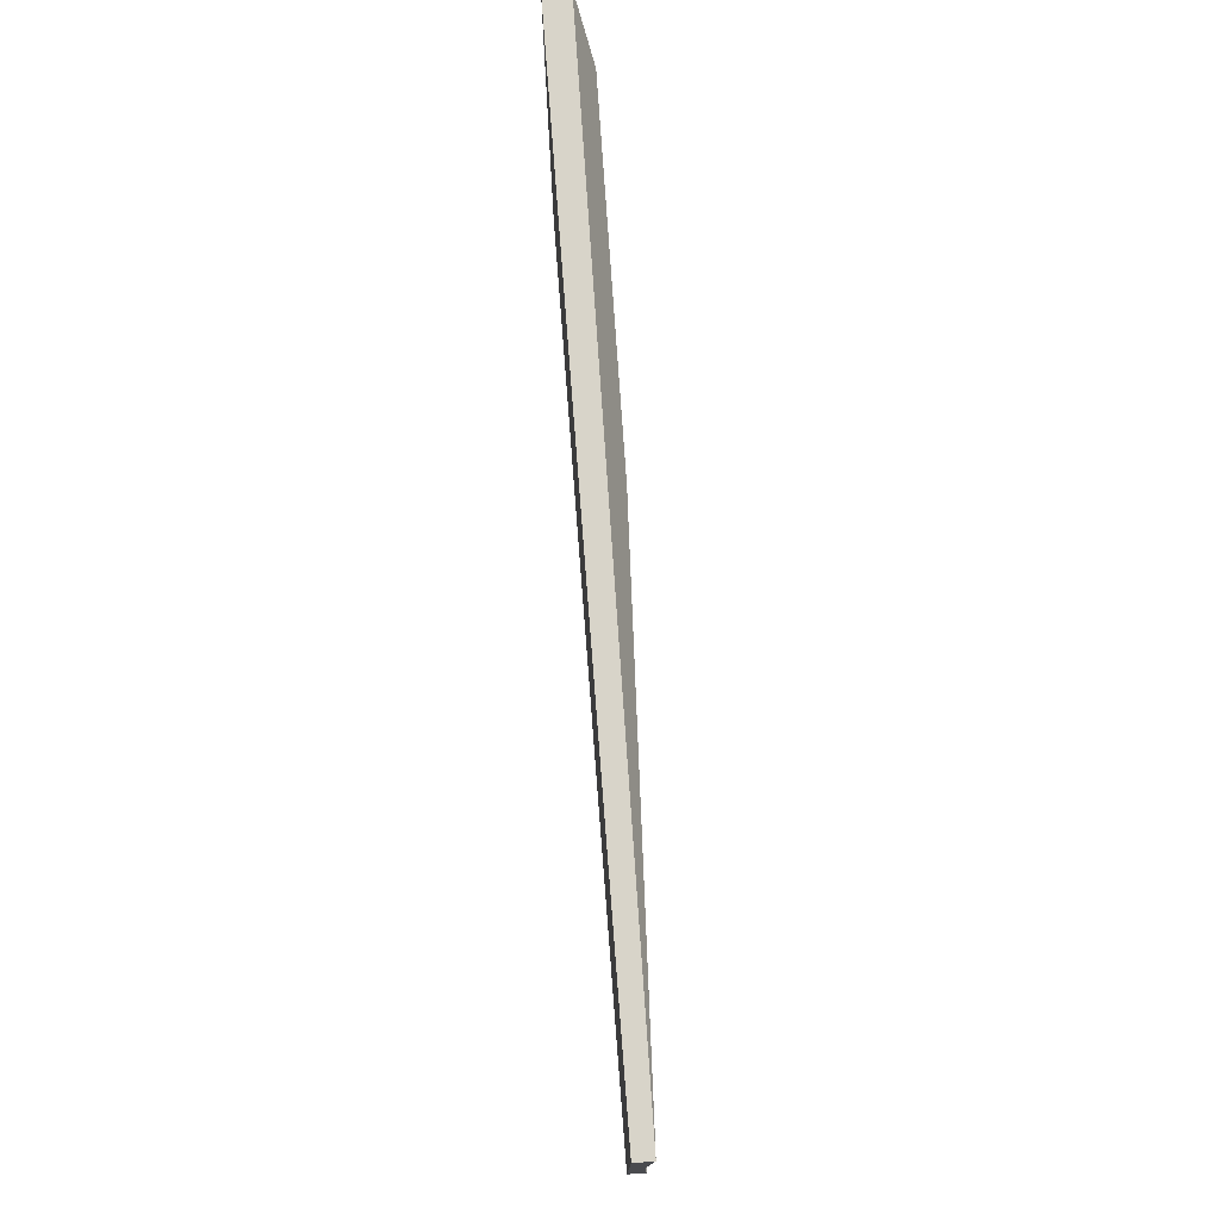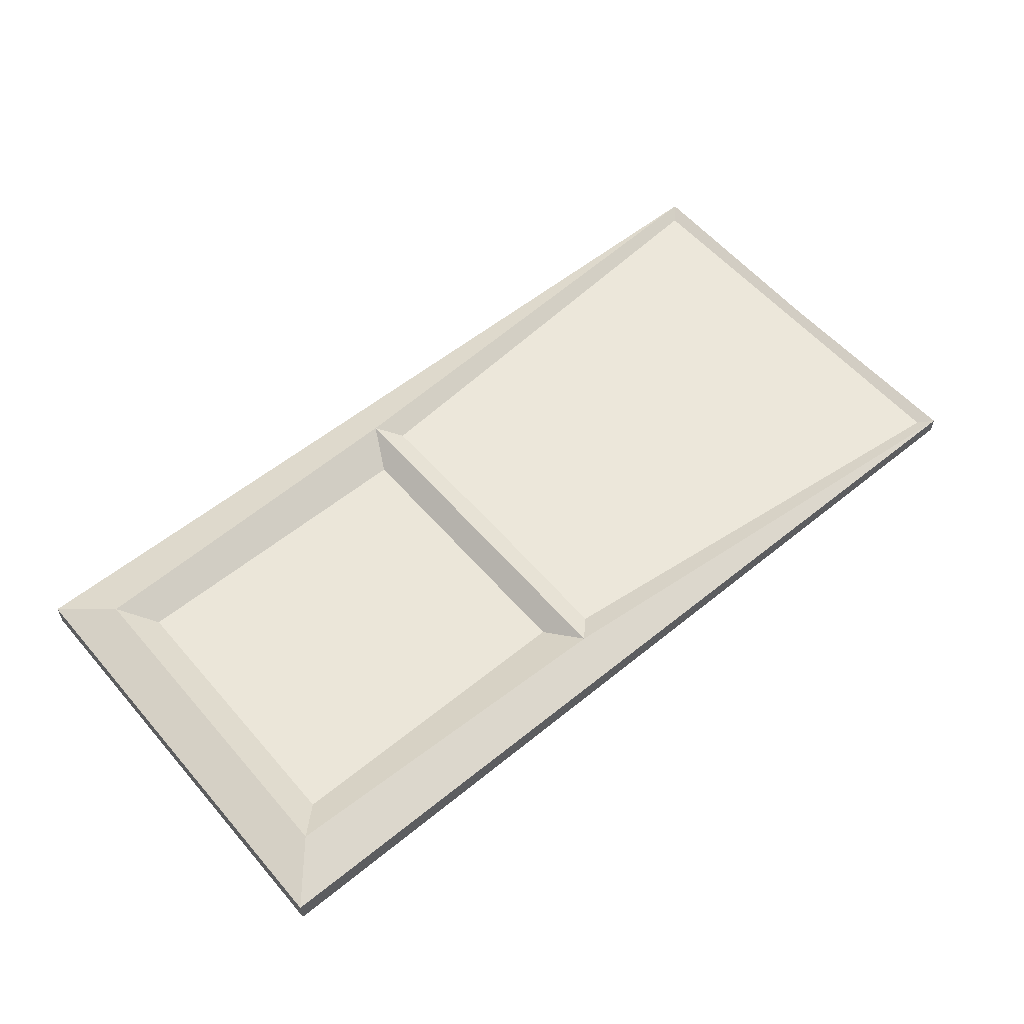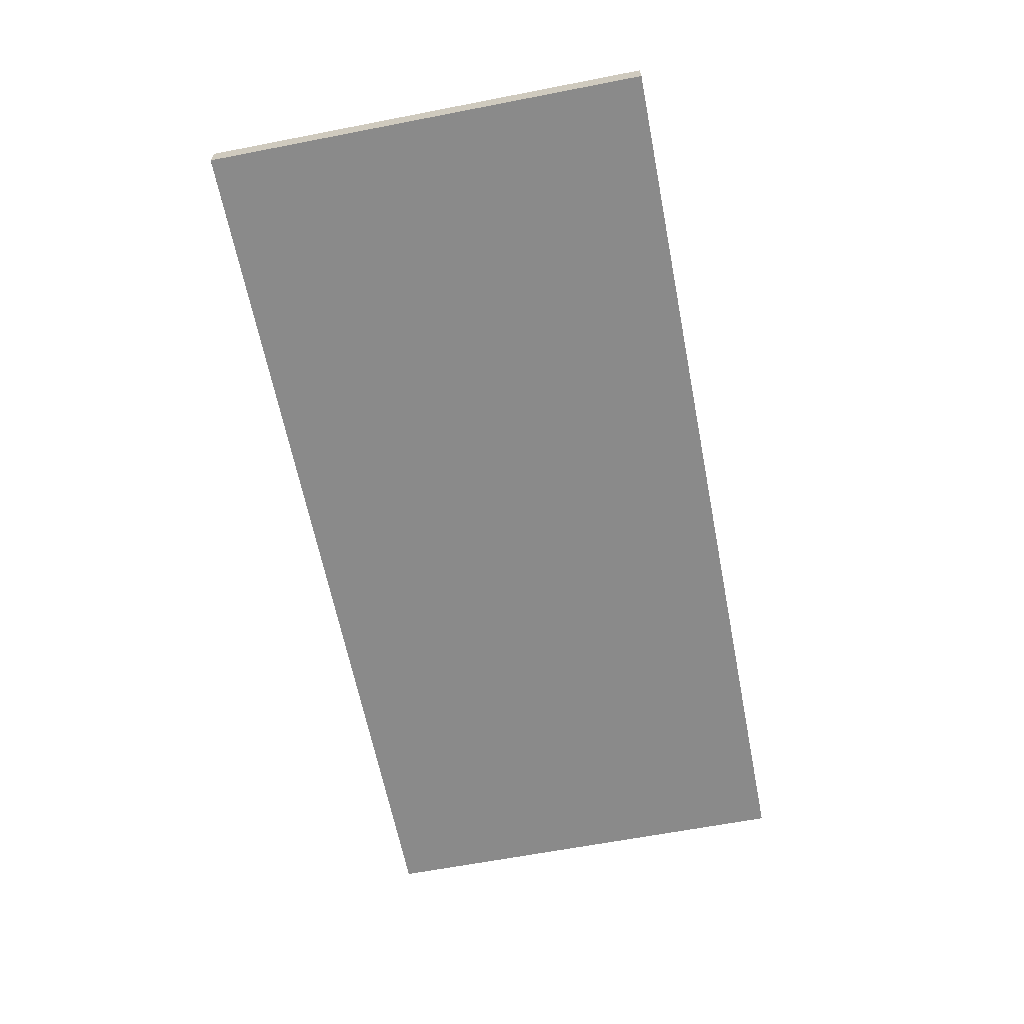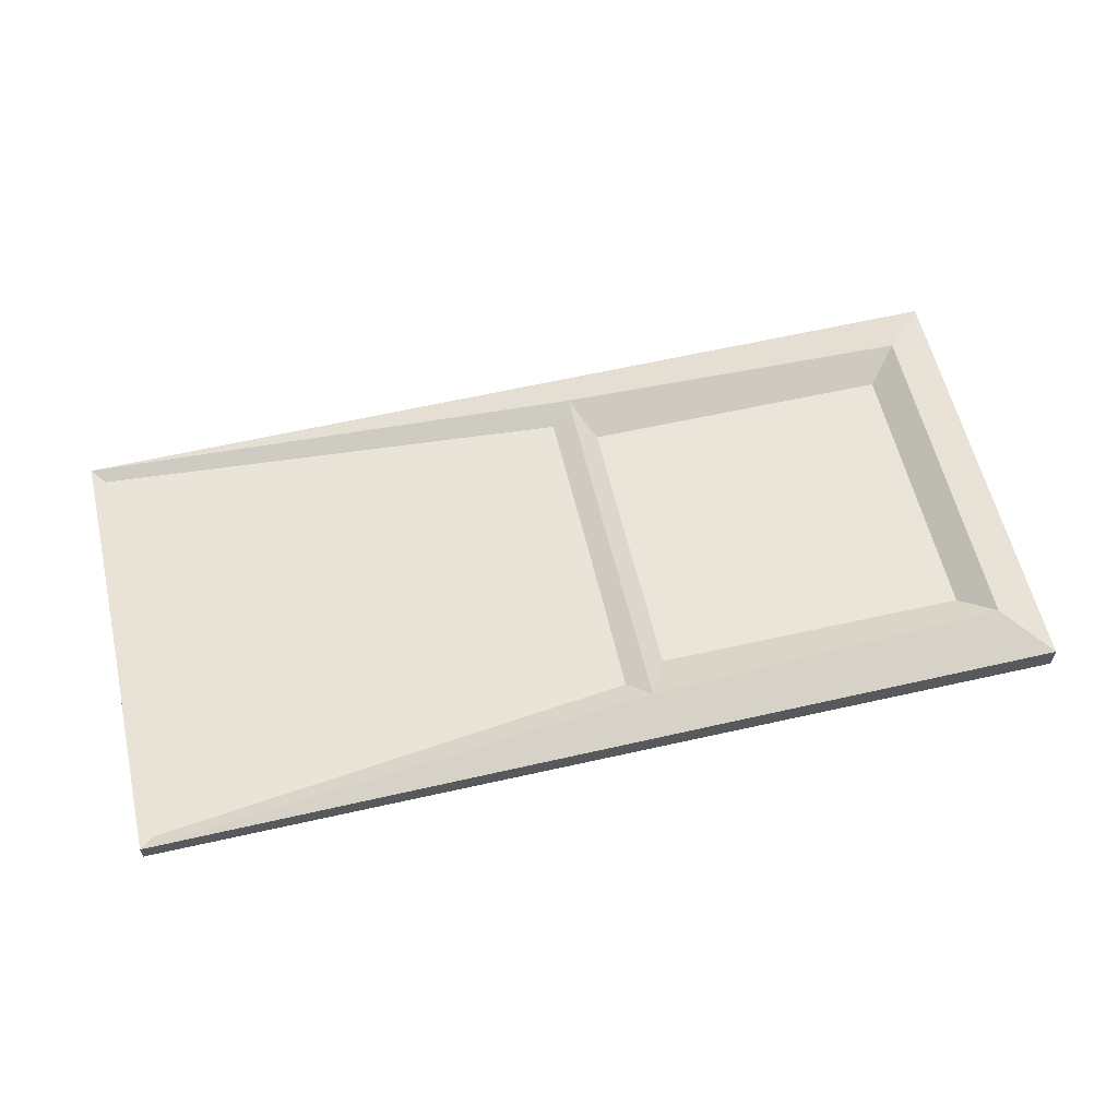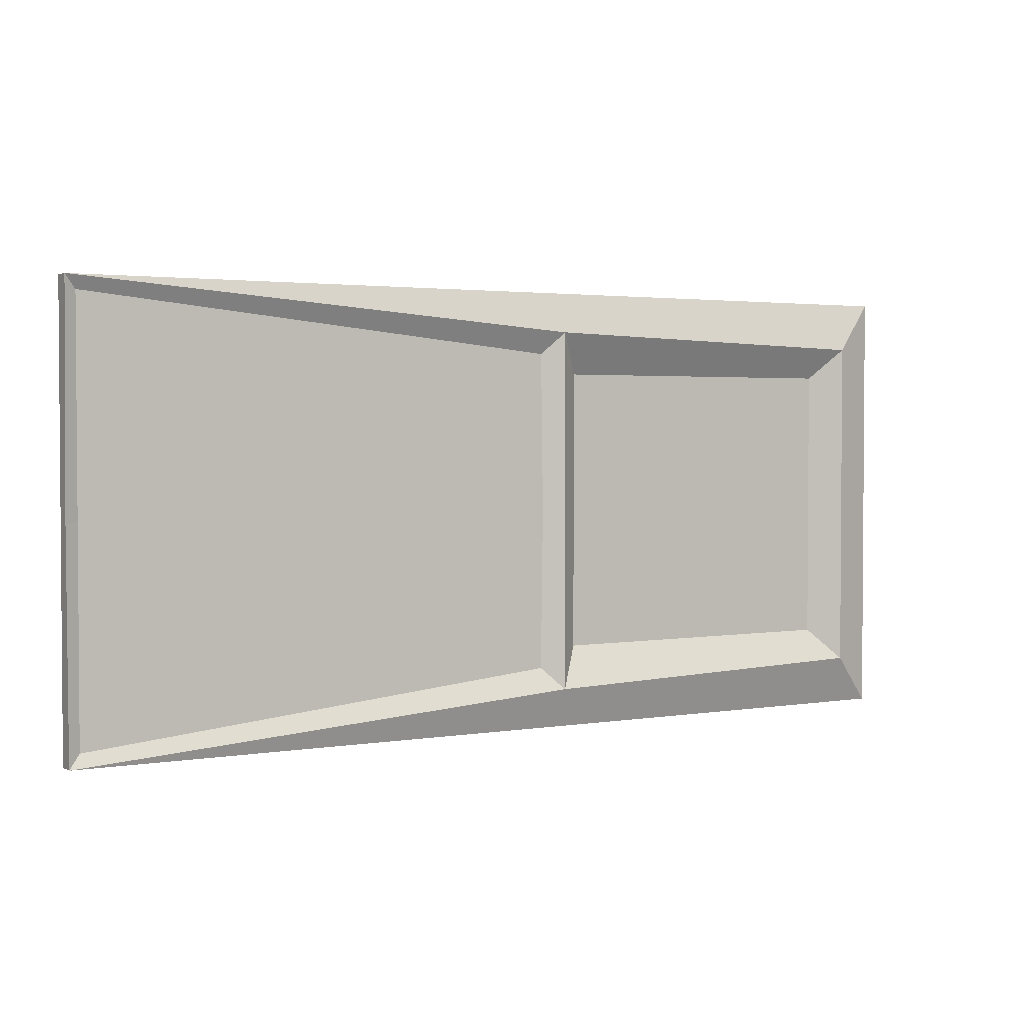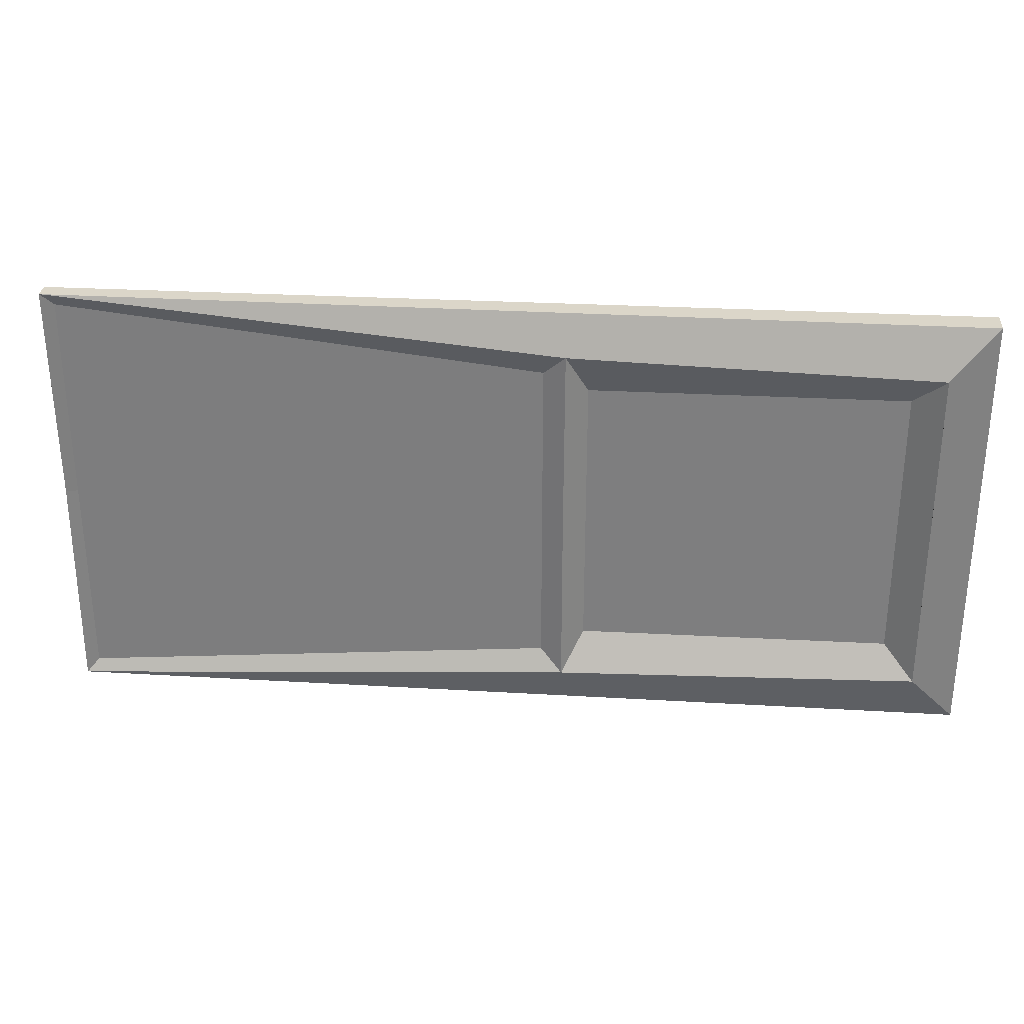
<metadata>
{"format":"obj","ext":"obj","renderer":"f3d","projection":"perspective","resolution":1024,"background":"white","views":[{"elev":75.4,"azim":85.6,"up":"+Z"},{"elev":57.1,"azim":-40.3,"up":"+Y"},{"elev":-63.4,"azim":-78.9,"up":"+Y"},{"elev":59.2,"azim":166.9,"up":"+Y"},{"elev":2.4,"azim":148.8,"up":"+Z"},{"elev":29.9,"azim":-175.5,"up":"+Z"}]}
</metadata>
<code>
o Cube
v 3.161 0.8512 1
v -1 0.8512 1
v -1 0.9656 1
v 0.7449 0.9415 0.6304
v -0.6574 0.9415 0.6304
v -0.7924 1.036 0.7719
v 3.106 0.9004 0.94
v 3.161 0.9305 1
v 0.9408 0.9691 0.7201
v 0.8423 1.021 0.819
v 3.161 0.8512 -1
v -1 0.8512 -1
v -1 0.8512 0
v 3.161 0.8512 0
v -1 0.9656 -1
v -1 0.9656 0
v 0.7449 0.9415 -0.6304
v -0.6574 0.9415 -0.6304
v -0.7924 1.036 -0.7719
v 0.7449 0.9415 0
v -0.7926 1.035 0
v -0.6574 0.9415 0
v 3.106 0.9004 -0.94
v 3.161 0.9305 -1
v 3.106 0.9008 0
v 3.161 0.9114 0
v 0.9408 0.9691 -0.7201
v 0.8423 1.021 -0.819
v 0.8442 1.021 0
v 0.9408 0.9854 0
f 26 8 1 14 11 24
f 2 3 16 15 12 13
f 22 5 4 20 17 18
f 20 4 10 29 28 17
f 1 8 3 2
f 9 30 27 28 29 10
f 4 5 6 10
f 6 21 19 15 16 3
f 14 1 2 13 12 11
f 8 26 25 7
f 5 22 18 19 21 6
f 10 8 7 9
f 10 6 3 8
f 11 12 15 24
f 17 28 19 18
f 24 23 25 26
f 28 27 23 24
f 28 24 15 19
f 30 9 7 25 23 27

</code>
